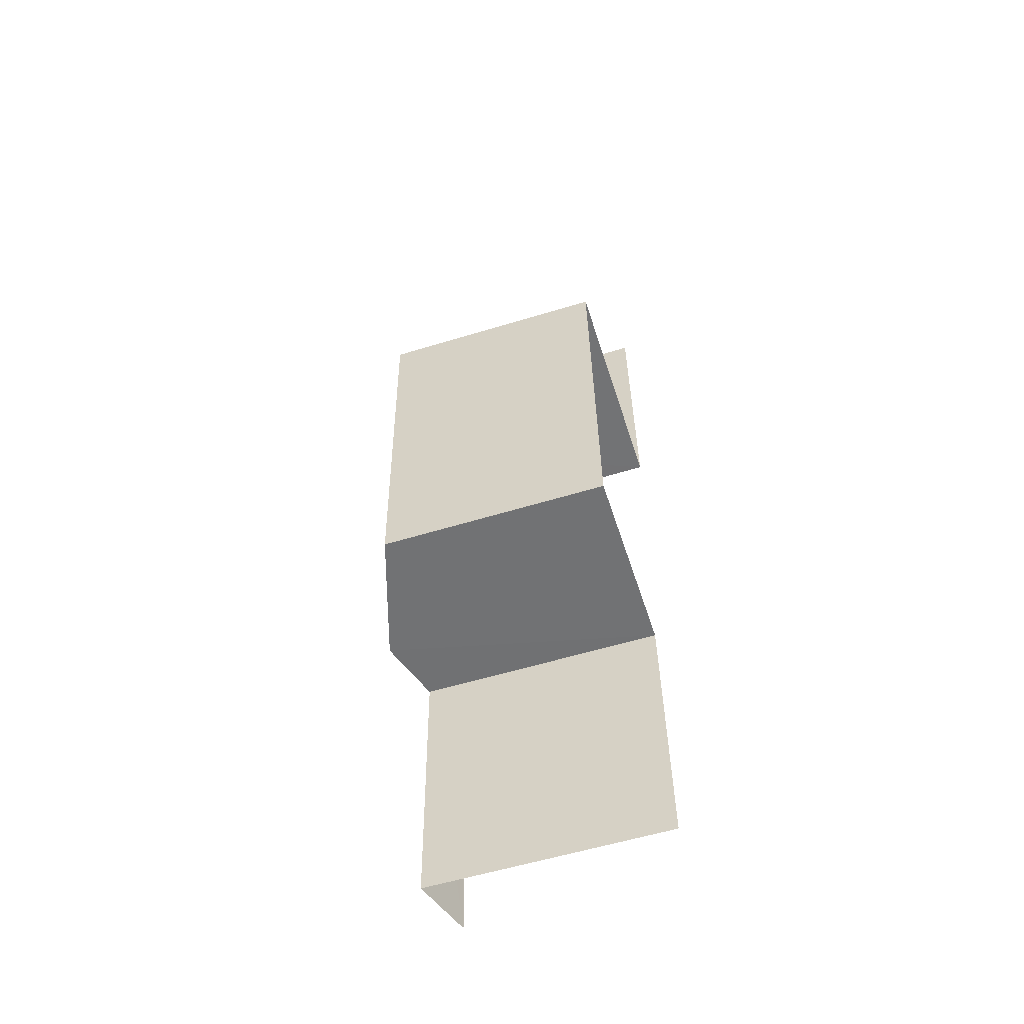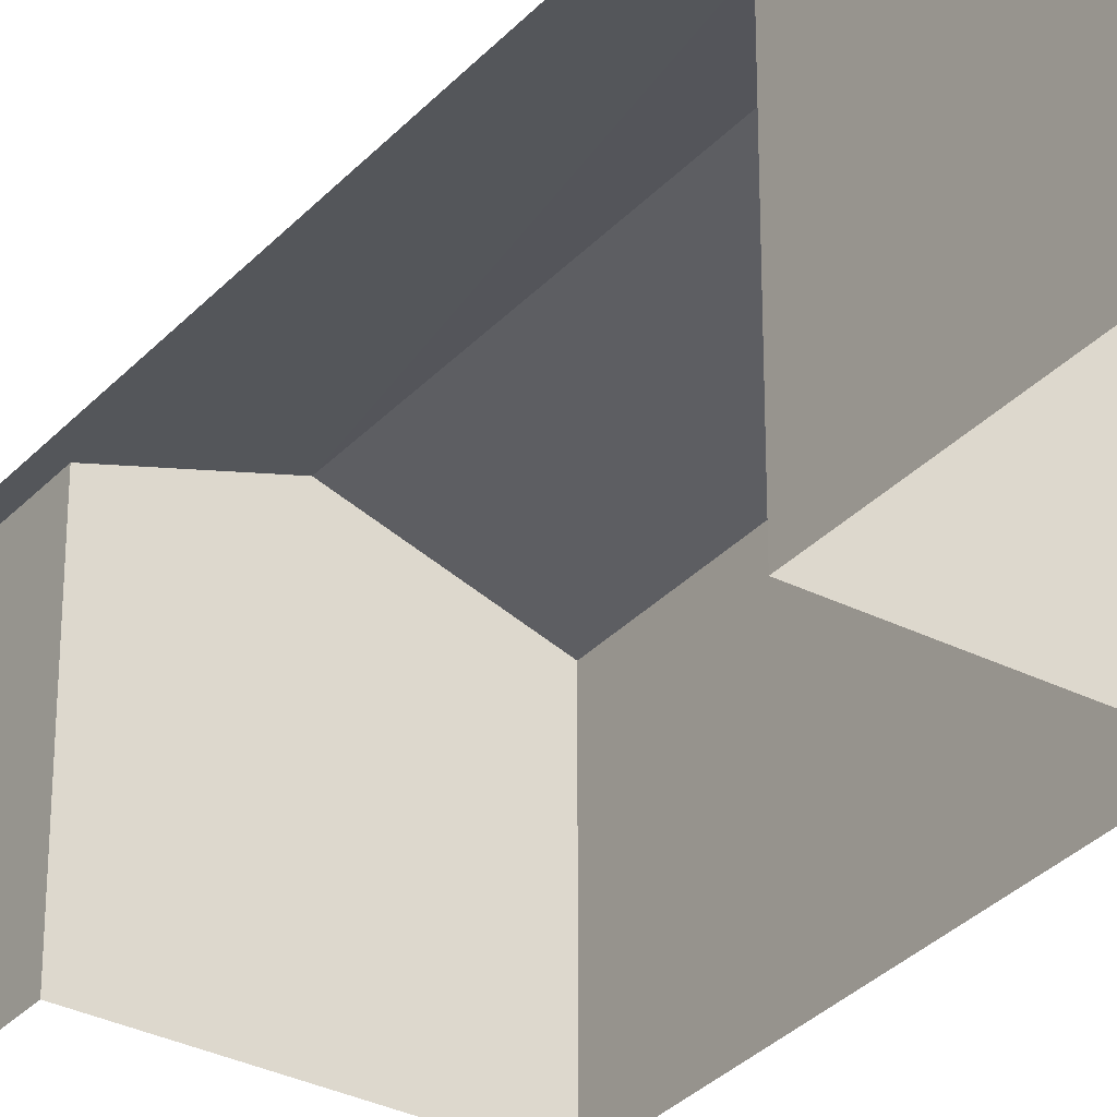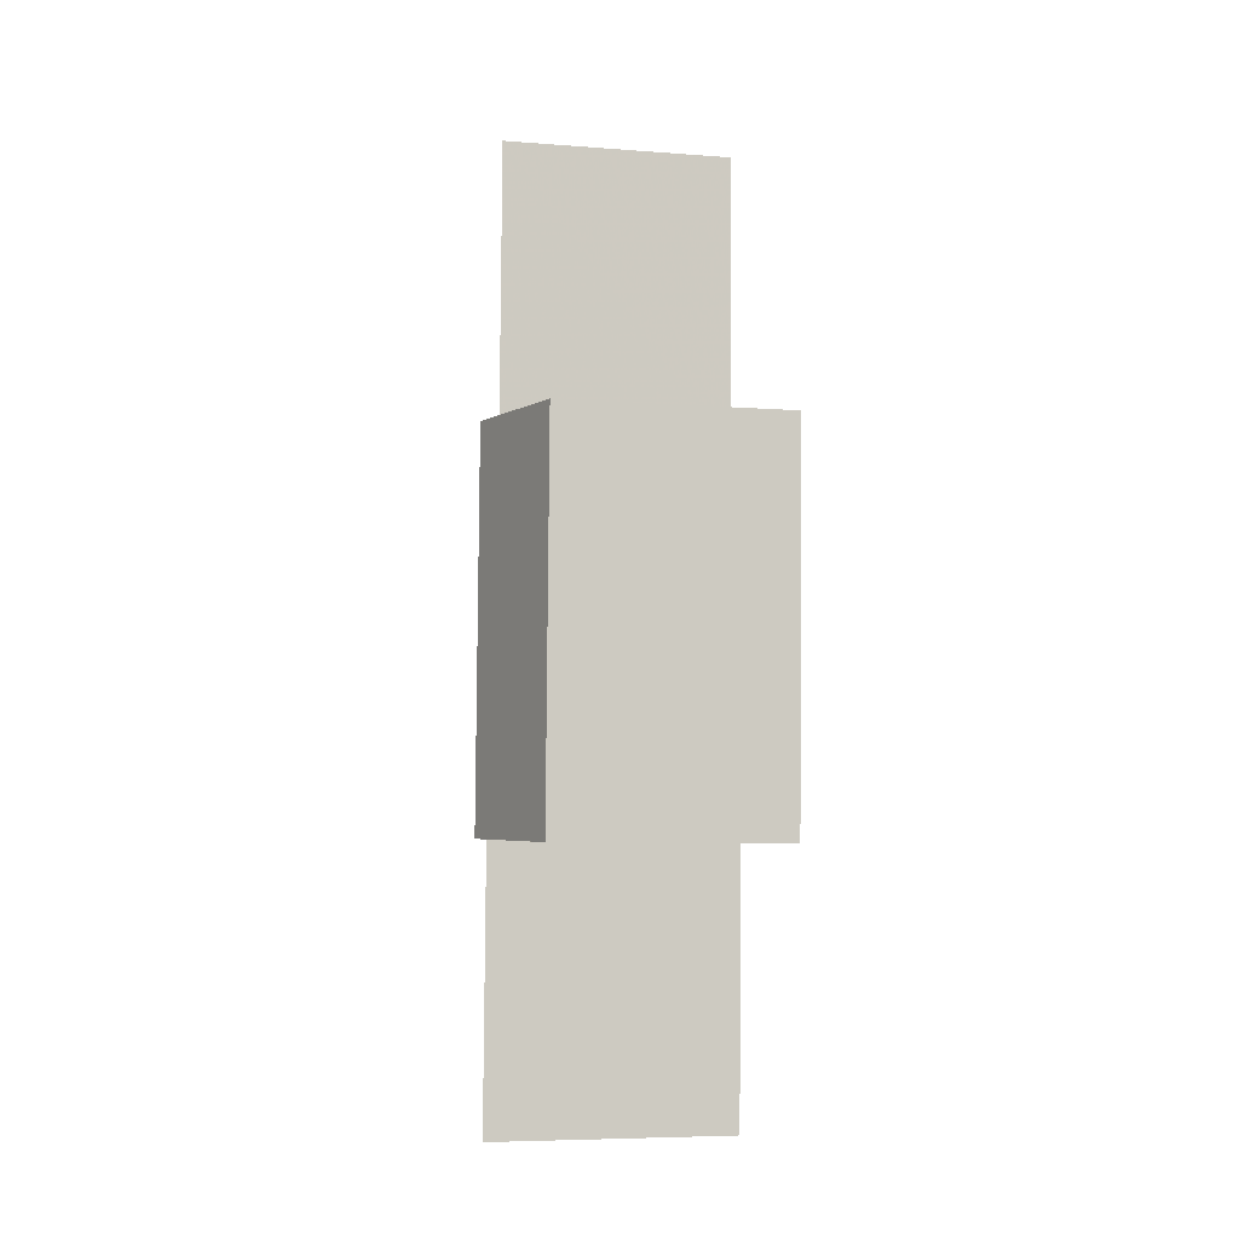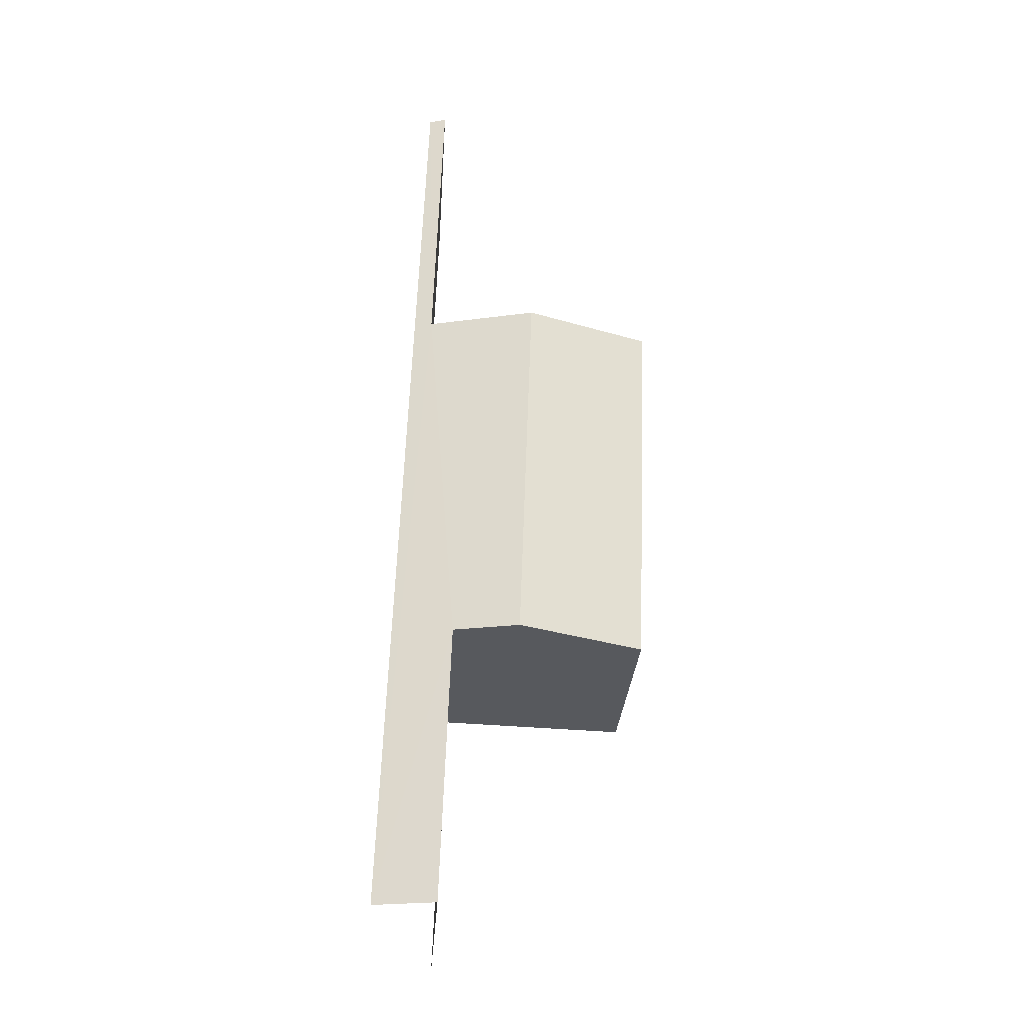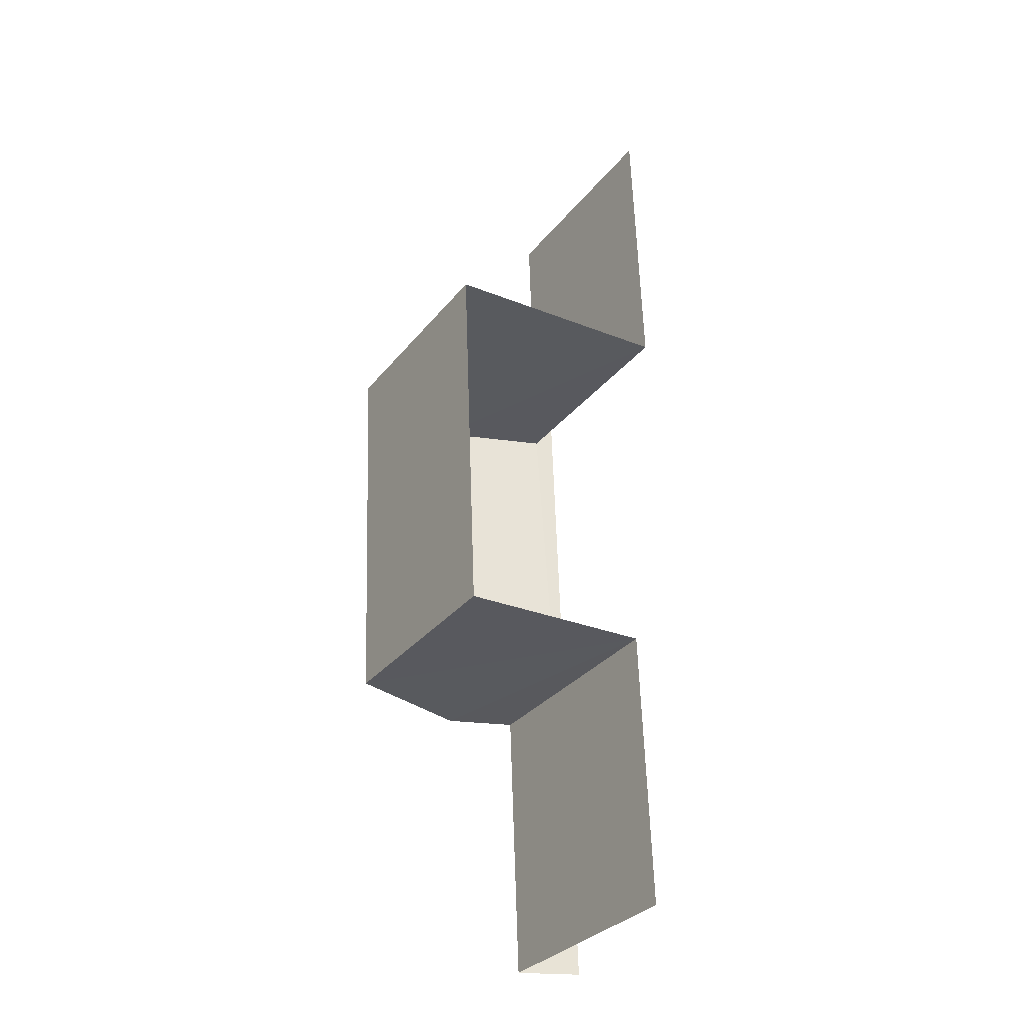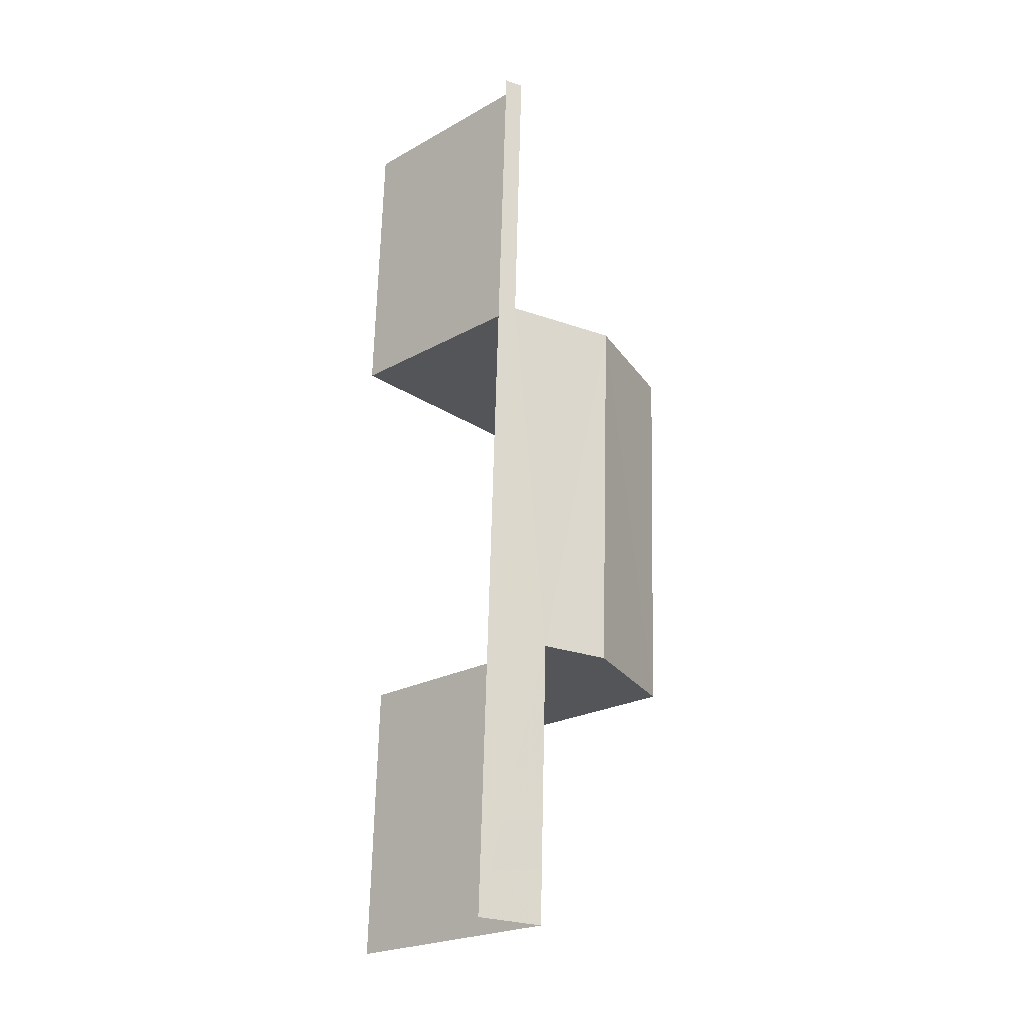
<metadata>
{"format":"obj","ext":"obj","renderer":"f3d","projection":"perspective","resolution":1024,"background":"white","views":[{"elev":-57.5,"azim":107.6,"up":"+Y"},{"elev":-32.3,"azim":-37.1,"up":"+Z"},{"elev":-6.6,"azim":77.6,"up":"+Y"},{"elev":-28.9,"azim":-3.8,"up":"+Y"},{"elev":-31.6,"azim":148.3,"up":"+Y"},{"elev":-22.7,"azim":-46.1,"up":"+Y"}]}
</metadata>
<code>
v -3.721e+05 -1.044e+05 31.61
v -3.721e+05 -1.044e+05 31.61
v -3.721e+05 -1.044e+05 31.61
v -3.721e+05 -1.044e+05 31.61
v -3.721e+05 -1.044e+05 31.61
v -3.721e+05 -1.044e+05 31.61
v -3.721e+05 -1.044e+05 31.61
v -3.721e+05 -1.044e+05 31.61
v -3.721e+05 -1.044e+05 40.1
v -3.721e+05 -1.044e+05 39.88
v -3.721e+05 -1.044e+05 39.88
v -3.721e+05 -1.044e+05 40.62
v -3.721e+05 -1.044e+05 40.61
v -3.721e+05 -1.044e+05 40.09
v -3.721e+05 -1.044e+05 41.38
v -3.721e+05 -1.044e+05 41.38
v -3.721e+05 -1.044e+05 39.88
v -3.721e+05 -1.044e+05 39.88
f 1 2 3
f 4 3 5
f 1 6 2
f 7 5 8
f 5 2 8
f 3 2 5
f 10 14 6
f 1 10 6
f 4 11 3
f 4 12 11
f 10 1 3
f 11 10 3
f 9 10 11
f 11 12 13
f 9 14 10
f 15 16 13
f 16 9 13
f 13 9 11
f 16 15 17
f 18 16 17
f 14 2 6
f 14 9 2
f 7 17 5
f 17 15 5
f 15 13 5
f 8 17 7
f 8 18 17
f 9 16 2
f 2 16 8
f 16 18 8
f 13 4 5
f 13 12 4

</code>
